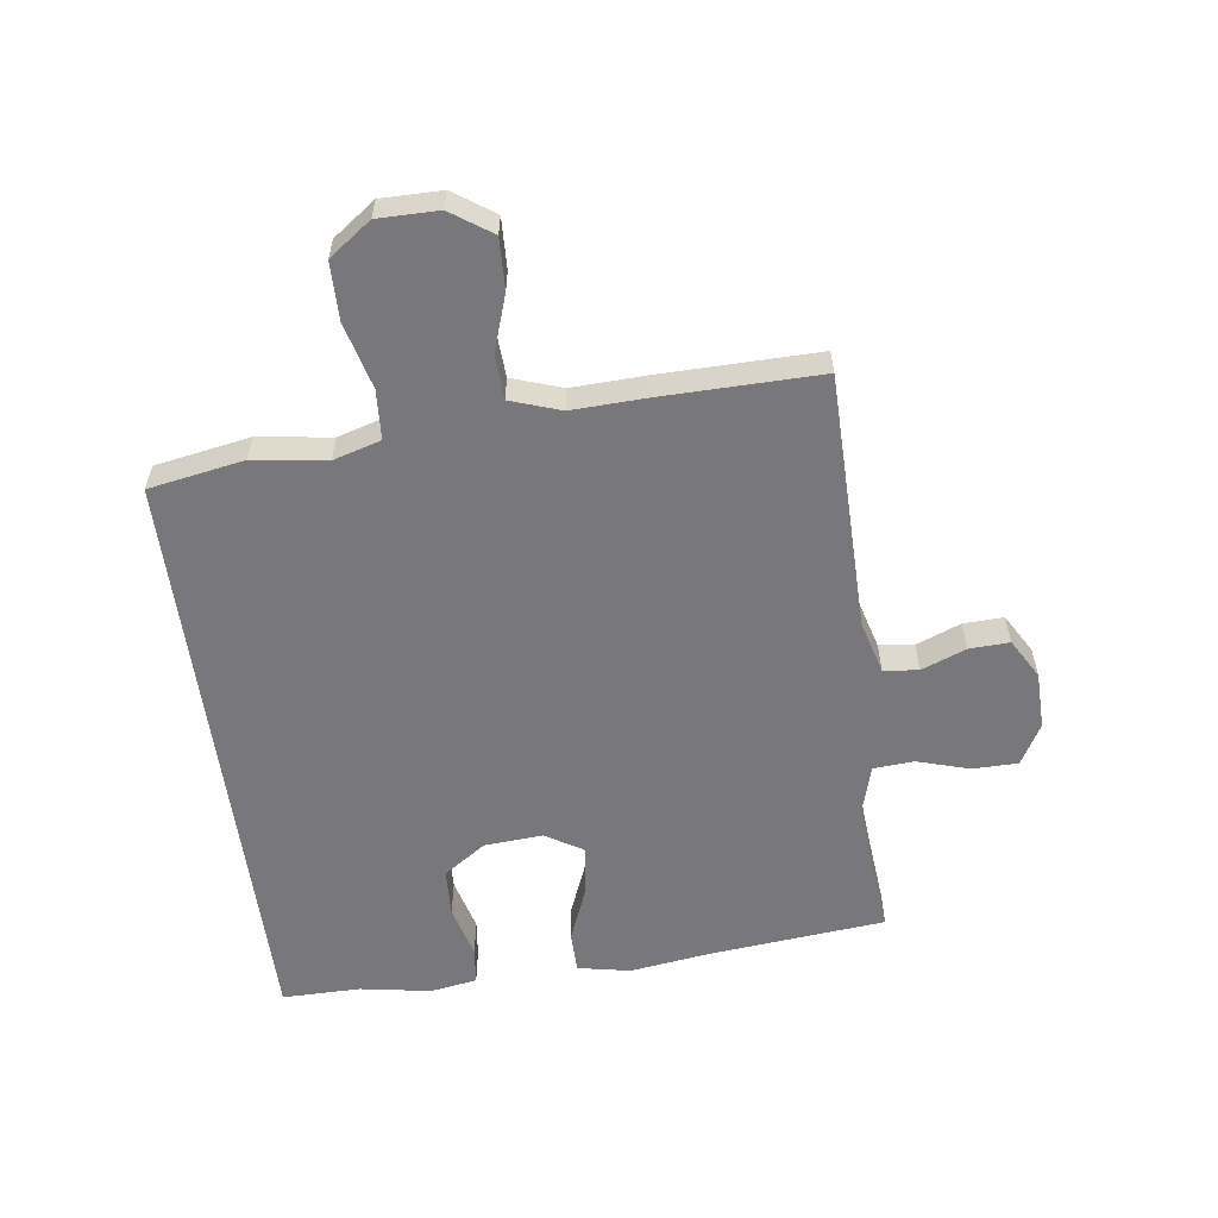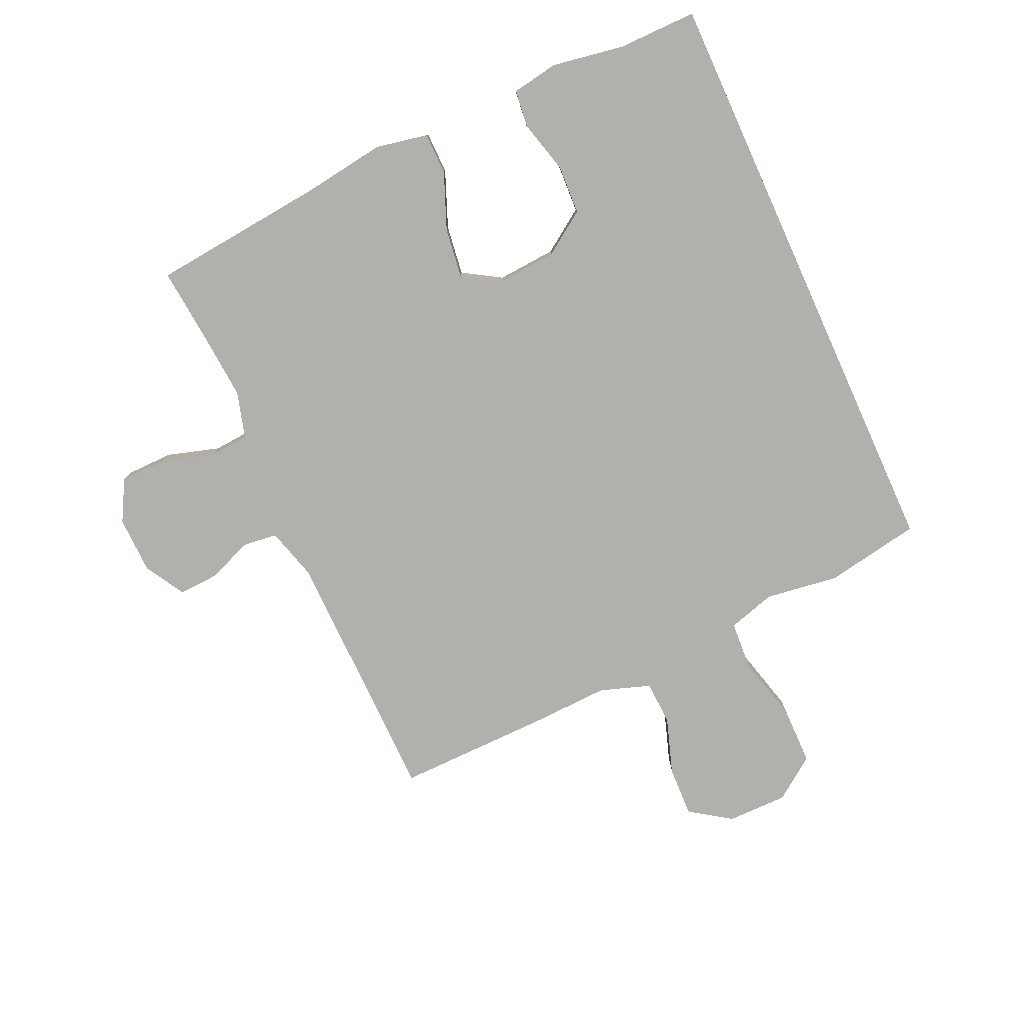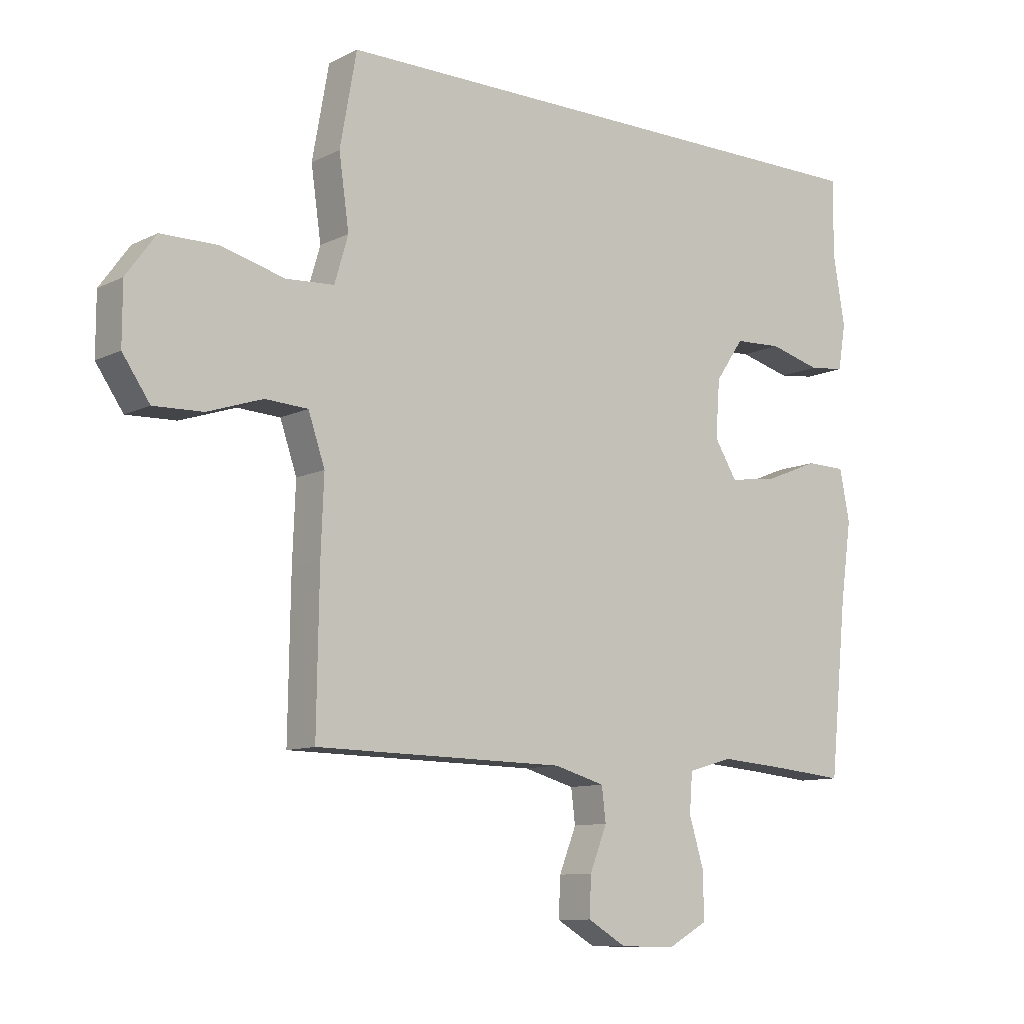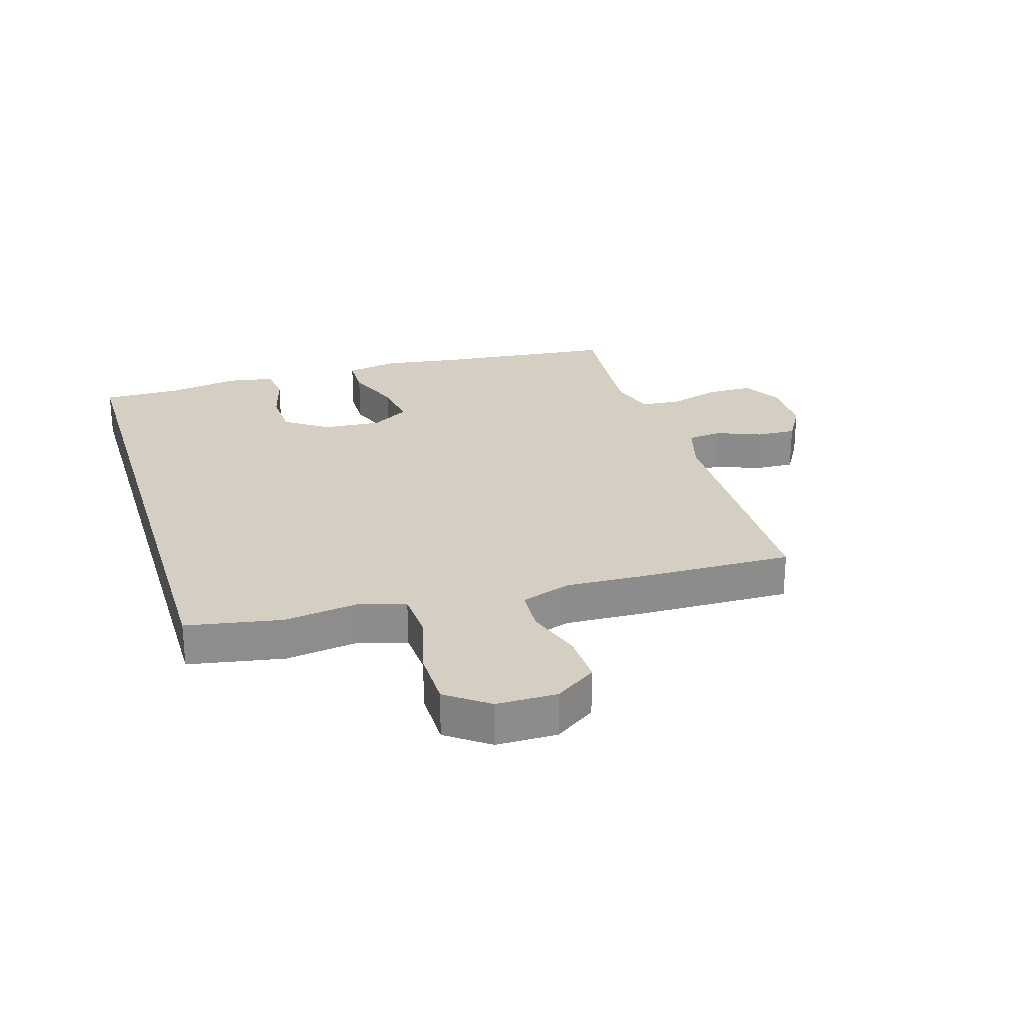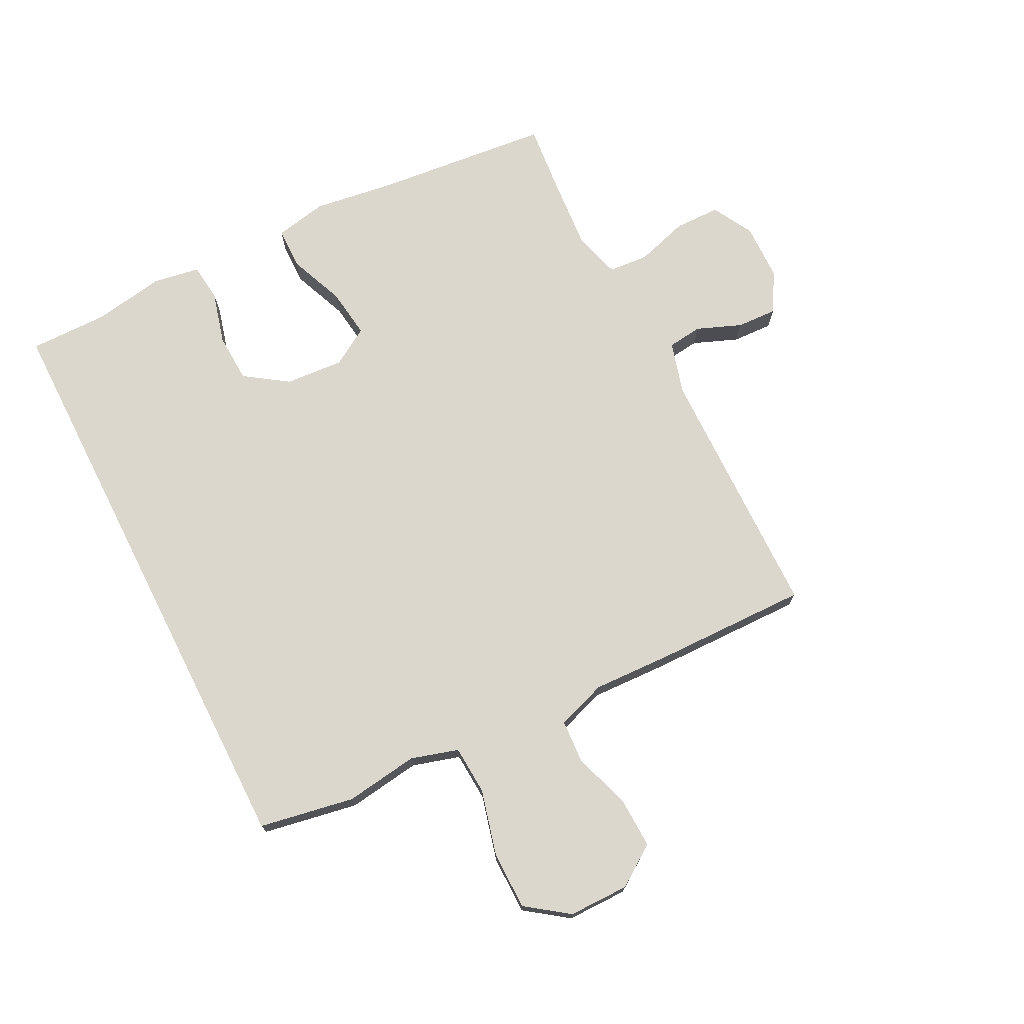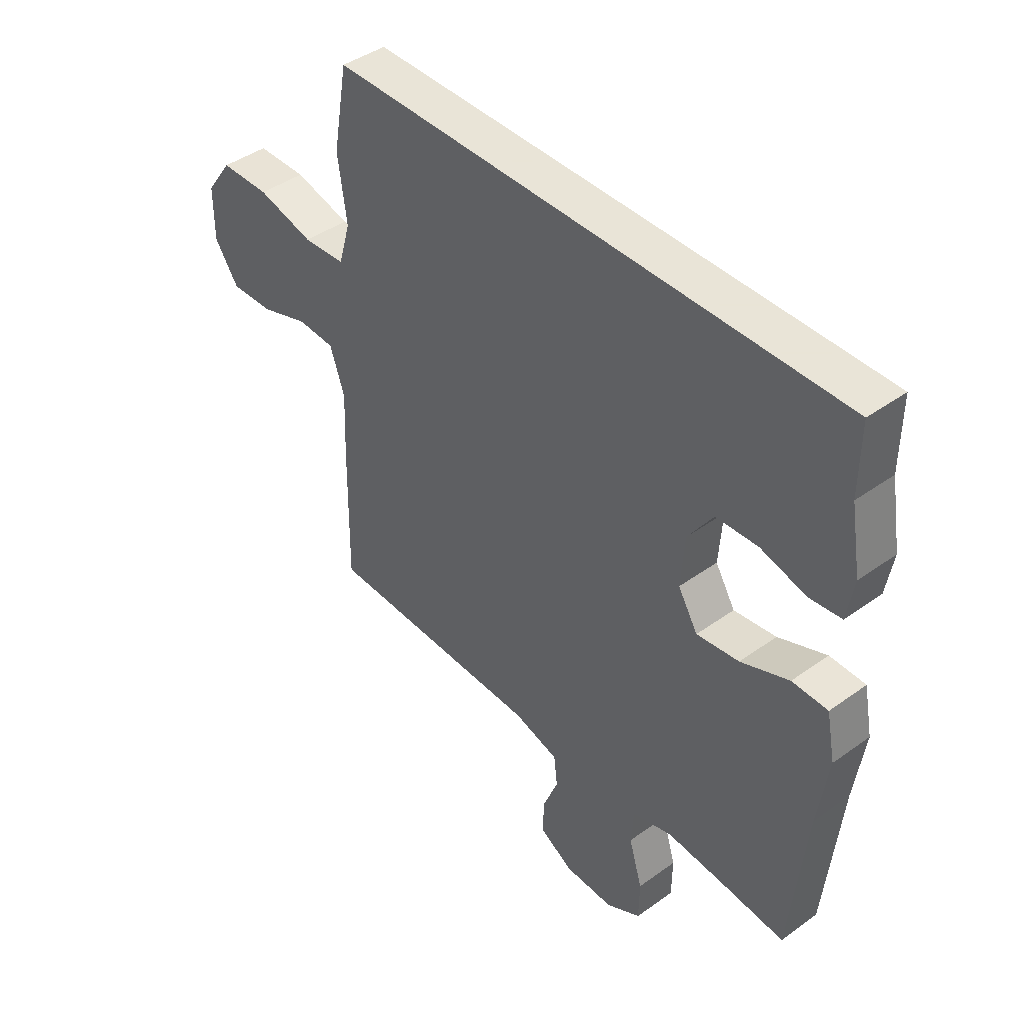
<metadata>
{"format":"obj","ext":"obj","renderer":"f3d","projection":"perspective","resolution":1024,"background":"white","views":[{"elev":-57.6,"azim":97.6,"up":"+Y"},{"elev":-78.6,"azim":-65.6,"up":"+Y"},{"elev":-10.1,"azim":141.3,"up":"+Z"},{"elev":25.7,"azim":73.2,"up":"+Y"},{"elev":73.1,"azim":63.1,"up":"+Y"},{"elev":42.8,"azim":-130.6,"up":"+Z"}]}
</metadata>
<code>
v 0.445 0.07 0.5
v 0.473 0.07 0.344
v 0.456 0.07 0.224
v 0.479 0.07 0.146
v 0.56 0.07 0.141
v 0.668 0.07 0.169
v 0.763 0.07 0.168
v 0.813 0.07 0.099
v 0.813 0.07 0
v 0.767 0.07 -0.067
v 0.684 0.07 -0.064
v 0.591 0.07 -0.033
v 0.519 0.07 -0.037
v 0.491 0.07 -0.119
v 0.496 0.07 -0.245
v 0.5 0.07 -0.5
v 0.077 0.07 -0.506
v -0.009 0.07 -0.53
v -0.016 0.07 -0.587
v 0.013 0.07 -0.66
v 0.016 0.07 -0.726
v -0.049 0.07 -0.764
v -0.143 0.07 -0.766
v -0.21 0.07 -0.729
v -0.211 0.07 -0.654
v -0.185 0.07 -0.568
v -0.19 0.07 -0.502
v -0.266 0.07 -0.48
v -0.383 0.07 -0.489
v -0.5 0.07 -0.5
v -0.529 0.07 -0.212
v -0.548 0.07 -0.078
v -0.531 0.07 0.008
v -0.463 0.07 0.009
v -0.371 0.07 -0.028
v -0.29 0.07 -0.039
v -0.252 0.07 0.023
v -0.259 0.07 0.119
v -0.307 0.07 0.189
v -0.387 0.07 0.193
v -0.474 0.07 0.17
v -0.535 0.07 0.177
v -0.548 0.07 0.254
v -0.528 0.07 0.371
v -0.529 0.07 0.5
v 0.445 0 0.5
v 0.473 0 0.344
v 0.456 0 0.224
v 0.479 0 0.146
v 0.56 0 0.141
v 0.668 0 0.169
v 0.763 0 0.168
v 0.813 0 0.099
v 0.813 0 0
v 0.767 0 -0.067
v 0.684 0 -0.064
v 0.591 0 -0.033
v 0.519 0 -0.037
v 0.491 0 -0.119
v 0.496 0 -0.245
v 0.5 0 -0.5
v 0.077 0 -0.506
v -0.009 0 -0.53
v -0.016 0 -0.587
v 0.013 0 -0.66
v 0.016 0 -0.726
v -0.049 0 -0.764
v -0.143 0 -0.766
v -0.21 0 -0.729
v -0.211 0 -0.654
v -0.185 0 -0.568
v -0.19 0 -0.502
v -0.266 0 -0.48
v -0.383 0 -0.489
v -0.5 0 -0.5
v -0.529 0 -0.212
v -0.548 0 -0.078
v -0.531 0 0.008
v -0.463 0 0.009
v -0.371 0 -0.028
v -0.29 0 -0.039
v -0.252 0 0.023
v -0.259 0 0.119
v -0.307 0 0.189
v -0.387 0 0.193
v -0.474 0 0.17
v -0.535 0 0.177
v -0.548 0 0.254
v -0.528 0 0.371
v -0.529 0 0.5
f 44 45 1 2
f 43 44 2 3
f 40 41 42 43
f 39 40 43 3
f 38 39 3 4
f 37 38 4 5
f 36 37 5
f 32 33 34 35
f 31 32 35 36
f 29 30 31 36
f 28 29 36 5
f 23 24 25 26
f 23 26 27
f 22 23 27
f 19 20 21 22
f 18 19 22 27
f 17 18 27 28
f 14 15 16 17
f 13 14 17 28
f 9 10 11 12
f 9 12 13
f 8 9 13
f 7 8 13
f 7 13 28
f 5 6 7 28
f 47 46 90 89
f 48 47 89 88
f 88 87 86 85
f 48 88 85 84
f 49 48 84 83
f 50 49 83 82
f 50 82 81
f 80 79 78 77
f 81 80 77 76
f 81 76 75 74
f 50 81 74 73
f 71 70 69 68
f 72 71 68
f 72 68 67
f 67 66 65 64
f 72 67 64 63
f 73 72 63 62
f 62 61 60 59
f 73 62 59 58
f 57 56 55 54
f 58 57 54
f 58 54 53
f 58 53 52
f 73 58 52
f 73 52 51 50
f 1 46 47 2
f 2 47 48 3
f 3 48 49 4
f 4 49 50 5
f 5 50 51 6
f 6 51 52 7
f 7 52 53 8
f 8 53 54 9
f 9 54 55 10
f 10 55 56 11
f 11 56 57 12
f 12 57 58 13
f 13 58 59 14
f 14 59 60 15
f 15 60 61 16
f 16 61 62 17
f 17 62 63 18
f 18 63 64 19
f 19 64 65 20
f 20 65 66 21
f 21 66 67 22
f 22 67 68 23
f 23 68 69 24
f 24 69 70 25
f 25 70 71 26
f 26 71 72 27
f 27 72 73 28
f 28 73 74 29
f 29 74 75 30
f 30 75 76 31
f 31 76 77 32
f 32 77 78 33
f 33 78 79 34
f 34 79 80 35
f 35 80 81 36
f 36 81 82 37
f 37 82 83 38
f 38 83 84 39
f 39 84 85 40
f 40 85 86 41
f 41 86 87 42
f 42 87 88 43
f 43 88 89 44
f 44 89 90 45
f 45 90 46 1

</code>
